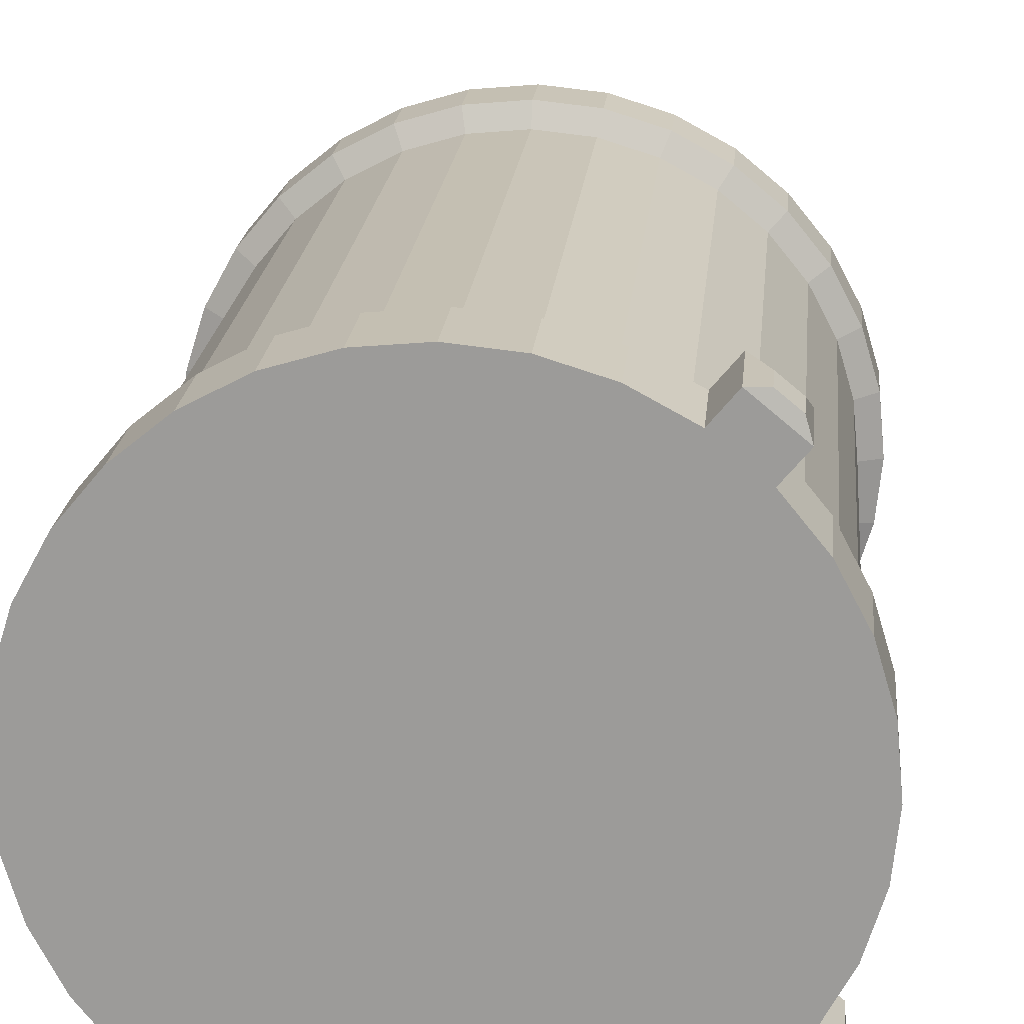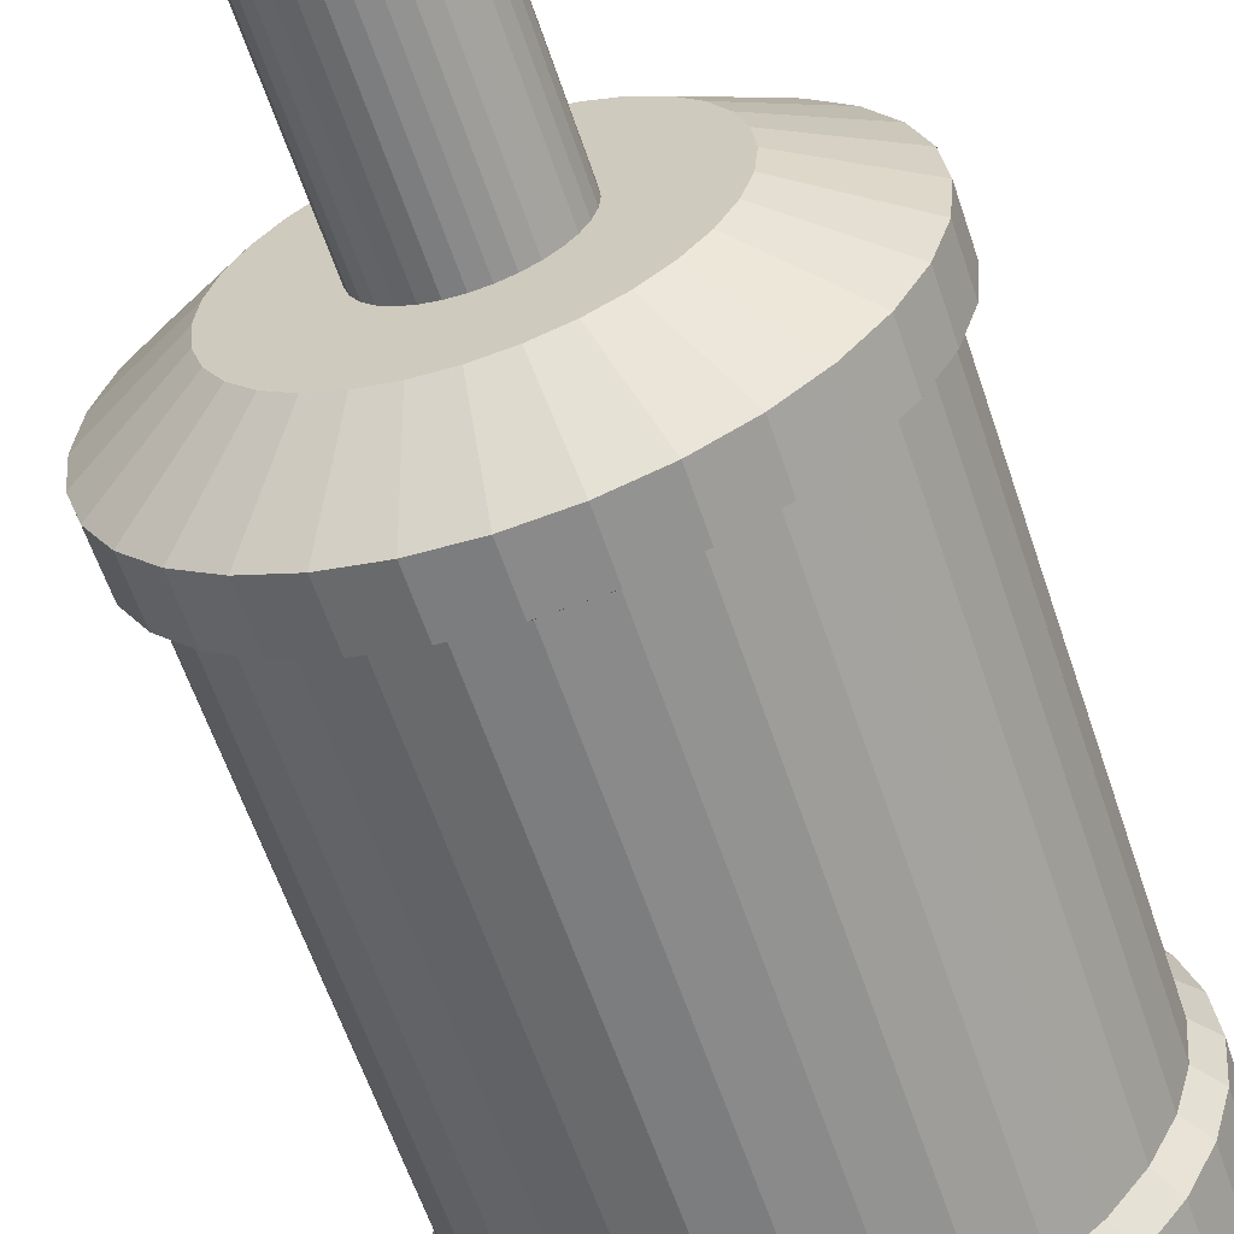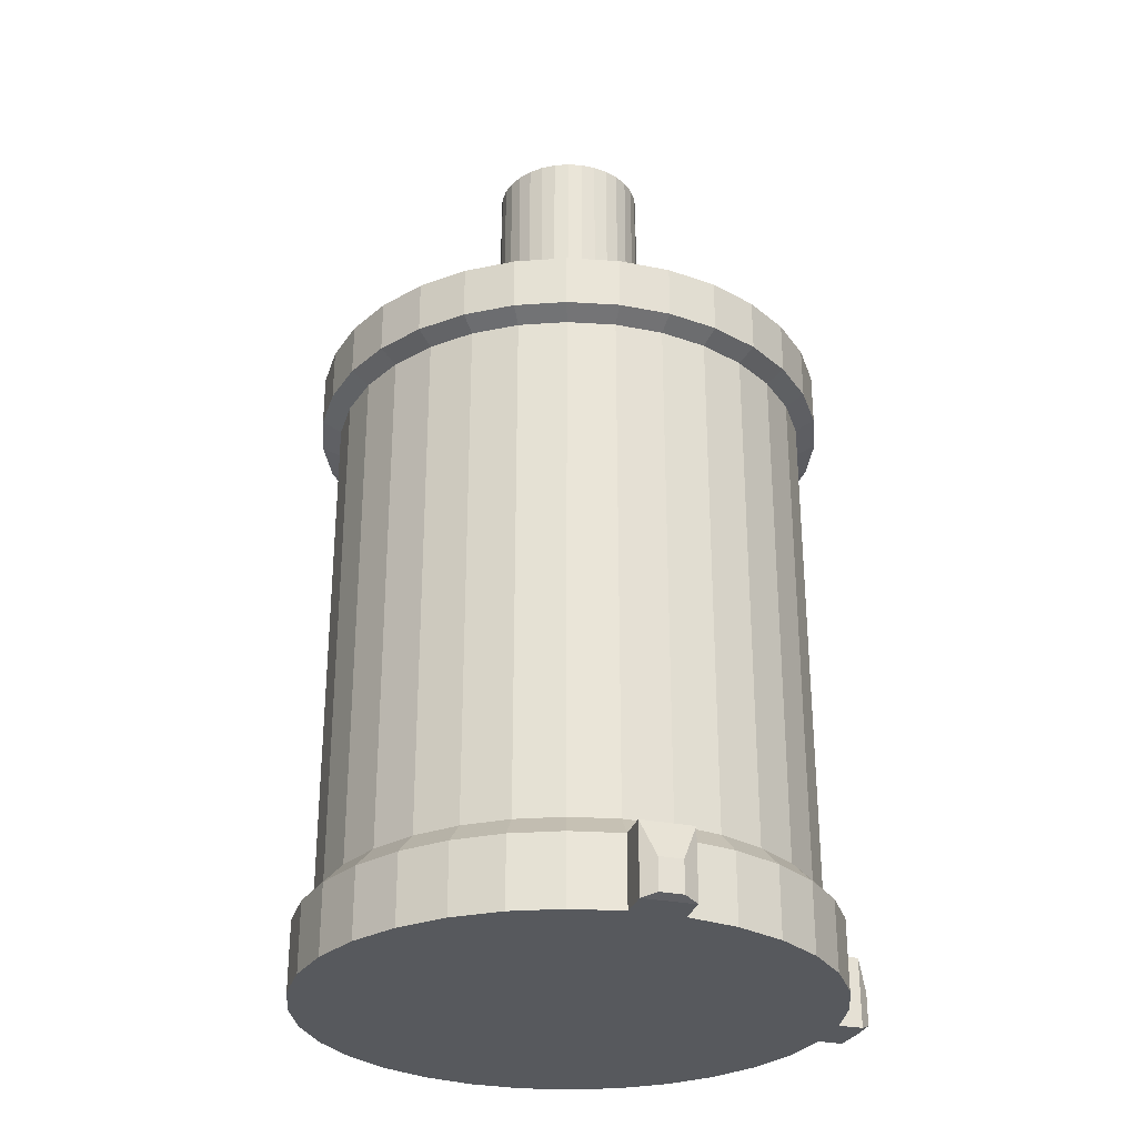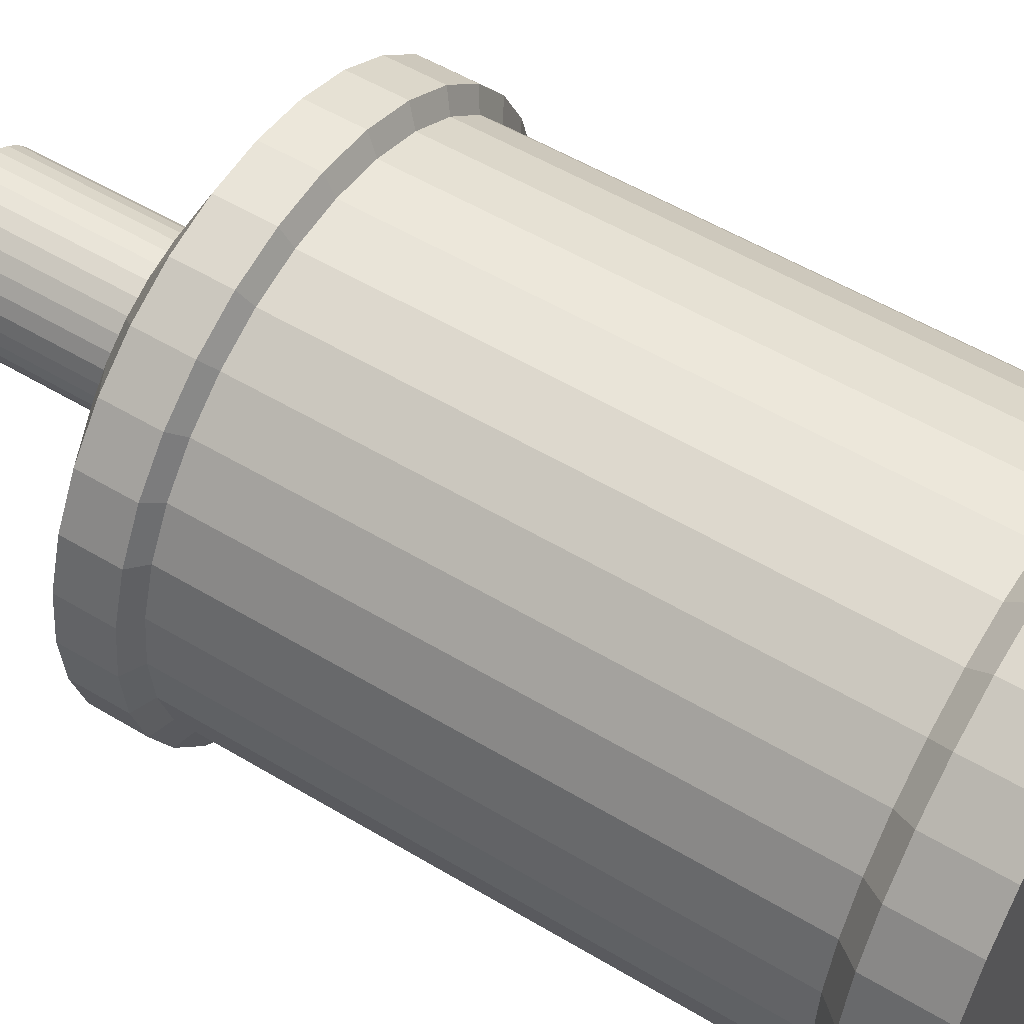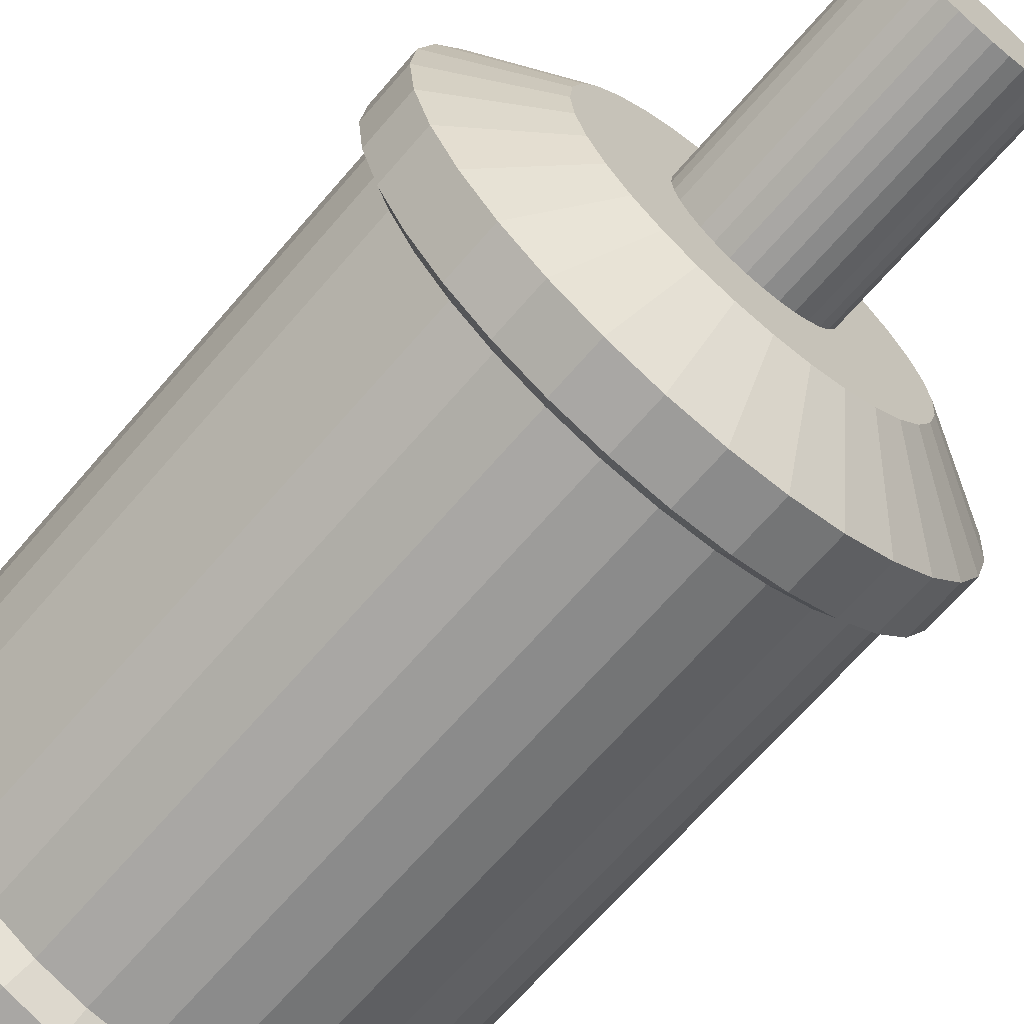
<metadata>
{"format":"obj","ext":"obj","renderer":"f3d","projection":"perspective","resolution":1024,"background":"white","views":[{"elev":19.3,"azim":5.1,"up":"+Z"},{"elev":-61.3,"azim":-161.4,"up":"+Z"},{"elev":-29.3,"azim":23.2,"up":"+Y"},{"elev":53.3,"azim":-57.2,"up":"+Z"},{"elev":-67.4,"azim":139.3,"up":"+Z"}]}
</metadata>
<code>
o Cylinder
v 17.32 8.12 -11.72
v 17.32 52.8 -11.72
v 19.27 52.8 -8.114
v 19.27 8.12 -8.114
v 20.49 52.8 -4.198
v 20.49 8.12 -4.198
v 20.91 52.8 -0.1212
v 20.91 8.12 -0.1213
v 20.53 52.8 3.961
v 20.53 8.12 3.961
v 19.37 52.8 7.89
v 19.37 8.12 7.89
v 17.45 52.8 11.52
v 17.45 8.12 11.52
v 14.87 52.8 14.7
v 14.87 8.12 14.7
v 11.72 52.8 17.32
v 11.72 8.12 17.32
v 8.114 52.8 19.27
v 8.114 8.12 19.27
v 4.198 52.8 20.49
v 4.198 8.12 20.49
v 0.1213 52.8 20.91
v 0.1213 8.12 20.91
v -3.961 52.8 20.53
v -3.961 8.12 20.53
v -7.89 52.8 19.37
v -7.89 8.12 19.37
v -11.52 52.8 17.45
v -11.52 8.12 17.45
v -14.7 52.8 14.87
v -14.7 8.12 14.87
v -17.32 52.8 11.72
v -17.32 8.12 11.72
v -19.27 52.8 8.114
v -19.27 8.12 8.114
v -20.49 52.8 4.198
v -20.49 8.12 4.198
v -20.91 52.8 0.1212
v -20.91 8.12 0.1212
v -20.53 52.8 -3.961
v -20.53 8.12 -3.961
v -19.37 52.8 -7.89
v -19.37 8.12 -7.89
v -17.45 52.8 -11.52
v -17.45 8.12 -11.52
v -14.87 52.8 -14.7
v -14.87 8.12 -14.7
v -11.72 52.8 -17.32
v -11.72 8.12 -17.32
v -8.114 52.8 -19.27
v -8.114 8.12 -19.27
v -4.198 52.8 -20.49
v -4.198 8.12 -20.49
v -0.1212 52.8 -20.91
v -0.1212 8.12 -20.91
v 3.961 52.8 -20.53
v 3.961 8.12 -20.53
v 7.89 52.8 -19.37
v 7.89 8.12 -19.37
v 11.52 52.8 -17.45
v 11.52 8.12 -17.45
v 4.594 62.68 -4.648
v 3.599 62.68 -5.455
v 3.599 81.49 -5.455
v 4.594 81.49 -4.648
v 14.7 52.8 -14.87
v 14.7 8.12 -14.87
v 18.71 0.2989 -12.66
v 20.82 0.2989 -8.764
v 22.13 0.2989 -4.535
v 22.58 0.2989 -0.131
v 22.18 0.2989 4.278
v 20.92 0.2989 8.522
v 18.85 0.2989 12.44
v 16.06 0.2989 15.88
v 12.66 0.2989 18.71
v 8.764 0.2989 20.82
v 4.535 0.2989 22.13
v 0.131 0.2989 22.58
v -4.278 0.2989 22.18
v -8.522 0.2989 20.92
v -12.44 0.2989 18.85
v -15.88 0.2989 16.06
v -18.71 0.2989 12.66
v -20.82 0.2989 8.764
v -22.13 0.2989 4.535
v -22.58 0.2989 0.1309
v -22.18 0.2989 -4.278
v -20.92 0.2989 -8.522
v -18.85 0.2989 -12.44
v -16.06 0.2989 -15.88
v -12.66 0.2989 -18.71
v -8.764 0.2989 -20.82
v -4.535 0.2989 -22.13
v -0.1309 0.2989 -22.58
v 4.278 0.2989 -22.18
v 8.522 0.2989 -20.92
v 12.44 0.2989 -18.85
v 15.88 0.2989 -16.06
v 11.88 62.68 -8.04
v 13.22 62.68 -5.567
v 20.82 58.18 -8.764
v 18.71 58.18 -12.66
v 14.05 62.68 -2.881
v 22.13 58.18 -4.535
v 14.35 62.68 -0.08318
v 22.58 58.18 -0.131
v 14.09 62.68 2.717
v 22.18 58.18 4.278
v 13.29 62.68 5.413
v 20.92 58.18 8.522
v 11.98 62.68 7.902
v 18.85 58.18 12.44
v 10.2 62.68 10.09
v 16.06 58.18 15.88
v 8.04 62.68 11.88
v 12.66 58.18 18.71
v 5.567 62.68 13.22
v 8.764 58.18 20.82
v 2.881 62.68 14.05
v 4.535 58.18 22.13
v 0.08319 62.68 14.35
v 0.131 58.18 22.58
v -2.717 62.68 14.09
v -4.278 58.18 22.18
v -5.413 62.68 13.29
v -8.522 58.18 20.92
v -7.902 62.68 11.98
v -12.44 58.18 18.85
v -10.09 62.68 10.2
v -15.88 58.18 16.06
v -11.88 62.68 8.04
v -18.71 58.18 12.66
v -13.22 62.68 5.567
v -20.82 58.18 8.764
v -14.05 62.68 2.881
v -22.13 58.18 4.535
v -14.35 62.68 0.08319
v -22.58 58.18 0.131
v -14.09 62.68 -2.717
v -22.18 58.18 -4.278
v -13.29 62.68 -5.413
v -20.92 58.18 -8.522
v -11.98 62.68 -7.902
v -18.85 58.18 -12.44
v -10.2 62.68 -10.09
v -16.06 58.18 -15.88
v -8.04 62.68 -11.88
v -12.66 58.18 -18.71
v -5.567 62.68 -13.22
v -8.764 58.18 -20.82
v -2.881 62.68 -14.05
v -4.535 58.18 -22.13
v -0.08317 62.68 -14.35
v -0.1309 58.18 -22.58
v 2.717 62.68 -14.09
v 4.278 58.18 -22.18
v 5.413 62.68 -13.29
v 8.522 58.18 -20.92
v 7.902 62.68 -11.98
v 12.44 58.18 -18.85
v 10.09 62.68 -10.2
v 15.88 58.18 -16.06
v 18.71 6.305 -12.66
v 20.82 6.305 -8.764
v 20.82 53.64 -8.764
v 18.71 53.64 -12.66
v 22.13 6.305 -4.535
v 22.13 53.64 -4.535
v 22.58 6.305 -0.131
v 22.58 53.64 -0.131
v 22.18 6.305 4.278
v 22.18 53.64 4.278
v 20.92 6.305 8.522
v 20.92 53.64 8.522
v 18.85 6.305 12.44
v 18.85 53.64 12.44
v 16.06 6.305 15.88
v 16.06 53.64 15.88
v 17.78 0.2989 17.94
v 14.37 0.2989 20.77
v 12.66 53.64 18.71
v 12.66 6.305 18.71
v 8.764 6.305 20.82
v 8.764 53.64 20.82
v 4.535 6.305 22.13
v 4.535 53.64 22.13
v 0.131 6.305 22.58
v 0.131 53.64 22.58
v -4.278 6.305 22.18
v -4.278 53.64 22.18
v -8.522 6.305 20.92
v -8.522 53.64 20.92
v -12.44 6.305 18.85
v -12.44 53.64 18.85
v -15.88 6.305 16.06
v -15.88 53.64 16.06
v -18.71 6.305 12.66
v -18.71 53.64 12.66
v -20.82 6.305 8.764
v -20.82 53.64 8.764
v -22.13 6.305 4.535
v -22.13 53.64 4.535
v -22.58 6.305 0.1309
v -22.58 53.64 0.131
v -22.18 6.305 -4.278
v -22.18 53.64 -4.278
v -20.92 6.305 -8.522
v -20.92 53.64 -8.522
v -18.85 6.305 -12.44
v -18.85 53.64 -12.44
v -16.06 6.305 -15.88
v -16.06 53.64 -15.88
v -12.66 6.305 -18.71
v -12.66 53.64 -18.71
v -8.764 6.305 -20.82
v -8.764 53.64 -20.82
v -4.535 6.305 -22.13
v -4.535 53.64 -22.13
v -0.1309 6.305 -22.58
v -0.1309 53.64 -22.58
v 4.278 6.305 -22.18
v 4.278 53.64 -22.18
v 8.522 6.305 -20.92
v 8.522 53.64 -20.92
v 12.44 6.305 -18.85
v 12.44 53.64 -18.85
v 15.88 6.305 -16.06
v 15.88 53.64 -16.06
v 17.49 0.2989 -17.4
v 20.32 0.2989 -13.99
v 5.413 62.68 -3.662
v 6.023 62.68 -2.536
v 6.402 62.68 -1.312
v 6.535 62.68 -0.03789
v 6.417 62.68 1.238
v 6.052 62.68 2.466
v 5.455 62.68 3.599
v 4.648 62.68 4.594
v 3.662 62.68 5.413
v 2.536 62.68 6.023
v 1.312 62.68 6.402
v 0.0379 62.68 6.535
v -1.238 62.68 6.417
v -2.466 62.68 6.052
v -3.599 62.68 5.455
v -4.594 62.68 4.648
v -5.413 62.68 3.662
v -6.023 62.68 2.536
v -6.402 62.68 1.312
v -6.535 62.68 0.03789
v -6.417 62.68 -1.238
v -6.052 62.68 -2.466
v -5.455 62.68 -3.599
v -4.648 62.68 -4.594
v -3.662 62.68 -5.413
v -2.536 62.68 -6.023
v -1.312 62.68 -6.402
v -0.03789 62.68 -6.535
v 1.238 62.68 -6.417
v 2.466 62.68 -6.052
v 6.023 81.49 -2.536
v 5.413 81.49 -3.662
v 2.466 81.49 -6.052
v 1.238 81.49 -6.417
v -0.03789 81.49 -6.535
v -1.312 81.49 -6.402
v -2.536 81.49 -6.023
v -3.662 81.49 -5.413
v -4.648 81.49 -4.594
v -5.455 81.49 -3.599
v -6.052 81.49 -2.466
v -6.417 81.49 -1.238
v -6.535 81.49 0.0379
v -6.402 81.49 1.312
v -6.023 81.49 2.536
v -5.413 81.49 3.662
v -4.594 81.49 4.648
v -3.599 81.49 5.455
v -2.466 81.49 6.052
v -1.238 81.49 6.417
v 0.0379 81.49 6.535
v 1.312 81.49 6.402
v 2.536 81.49 6.023
v 3.662 81.49 5.413
v 4.648 81.49 4.594
v 5.455 81.49 3.599
v 6.052 81.49 2.466
v 6.417 81.49 1.238
v 6.535 81.49 -0.03789
v 6.402 81.49 -1.312
v 17.33 3.265 19.46
v 15.81 3.265 20.72
v 15.81 0.5629 20.72
v 17.33 0.5629 19.46
v 14.37 6.305 20.77
v 17.78 6.305 17.94
v 19.08 3.756 -17.08
v 20.42 3.756 -15.46
v 20.42 0.8757 -15.46
v 19.08 0.8757 -17.08
v 20.32 6.305 -13.99
v 17.49 6.305 -17.4
f 1 2 3 4
f 4 3 5 6
f 6 5 7 8
f 8 7 9 10
f 10 9 11 12
f 12 11 13 14
f 14 13 15 16
f 16 15 17 18
f 18 17 19 20
f 20 19 21 22
f 22 21 23 24
f 24 23 25 26
f 26 25 27 28
f 28 27 29 30
f 30 29 31 32
f 32 31 33 34
f 34 33 35 36
f 36 35 37 38
f 38 37 39 40
f 40 39 41 42
f 42 41 43 44
f 44 43 45 46
f 46 45 47 48
f 48 47 49 50
f 50 49 51 52
f 52 51 53 54
f 54 53 55 56
f 56 55 57 58
f 58 57 59 60
f 60 59 61 62
f 63 64 65 66
f 62 61 67 68
f 68 67 2 1
f 69 70 71 72 73 74 75 76 77 78 79 80 81 82 83 84 85 86 87 88 89 90 91 92 93 94 95 96 97 98 99 100
f 101 102 103 104
f 102 105 106 103
f 105 107 108 106
f 107 109 110 108
f 109 111 112 110
f 111 113 114 112
f 113 115 116 114
f 115 117 118 116
f 117 119 120 118
f 119 121 122 120
f 121 123 124 122
f 123 125 126 124
f 125 127 128 126
f 127 129 130 128
f 129 131 132 130
f 131 133 134 132
f 133 135 136 134
f 135 137 138 136
f 137 139 140 138
f 139 141 142 140
f 141 143 144 142
f 143 145 146 144
f 145 147 148 146
f 147 149 150 148
f 149 151 152 150
f 151 153 154 152
f 153 155 156 154
f 155 157 158 156
f 157 159 160 158
f 159 161 162 160
f 161 163 164 162
f 163 101 104 164
f 165 166 70 69
f 167 168 104 103
f 166 169 71 70
f 170 167 103 106
f 169 171 72 71
f 172 170 106 108
f 171 173 73 72
f 174 172 108 110
f 173 175 74 73
f 176 174 110 112
f 175 177 75 74
f 178 176 112 114
f 177 179 76 75
f 180 178 114 116
f 77 76 181 182
f 183 180 116 118
f 184 185 78 77
f 186 183 118 120
f 185 187 79 78
f 188 186 120 122
f 187 189 80 79
f 190 188 122 124
f 189 191 81 80
f 192 190 124 126
f 191 193 82 81
f 194 192 126 128
f 193 195 83 82
f 196 194 128 130
f 195 197 84 83
f 198 196 130 132
f 197 199 85 84
f 200 198 132 134
f 199 201 86 85
f 202 200 134 136
f 201 203 87 86
f 204 202 136 138
f 203 205 88 87
f 206 204 138 140
f 205 207 89 88
f 208 206 140 142
f 207 209 90 89
f 210 208 142 144
f 209 211 91 90
f 212 210 144 146
f 211 213 92 91
f 214 212 146 148
f 213 215 93 92
f 216 214 148 150
f 215 217 94 93
f 218 216 150 152
f 217 219 95 94
f 220 218 152 154
f 219 221 96 95
f 222 220 154 156
f 221 223 97 96
f 224 222 156 158
f 223 225 98 97
f 226 224 158 160
f 225 227 99 98
f 228 226 160 162
f 227 229 100 99
f 230 228 162 164
f 69 100 231 232
f 168 230 164 104
f 1 4 166 165
f 3 2 168 167
f 4 6 169 166
f 5 3 167 170
f 6 8 171 169
f 7 5 170 172
f 8 10 173 171
f 9 7 172 174
f 10 12 175 173
f 11 9 174 176
f 12 14 177 175
f 13 11 176 178
f 14 16 179 177
f 15 13 178 180
f 16 18 184 179
f 17 15 180 183
f 18 20 185 184
f 19 17 183 186
f 20 22 187 185
f 21 19 186 188
f 22 24 189 187
f 23 21 188 190
f 24 26 191 189
f 25 23 190 192
f 26 28 193 191
f 27 25 192 194
f 28 30 195 193
f 29 27 194 196
f 30 32 197 195
f 31 29 196 198
f 32 34 199 197
f 33 31 198 200
f 34 36 201 199
f 35 33 200 202
f 36 38 203 201
f 37 35 202 204
f 38 40 205 203
f 39 37 204 206
f 40 42 207 205
f 41 39 206 208
f 42 44 209 207
f 43 41 208 210
f 44 46 211 209
f 45 43 210 212
f 46 48 213 211
f 47 45 212 214
f 48 50 215 213
f 49 47 214 216
f 50 52 217 215
f 51 49 216 218
f 52 54 219 217
f 53 51 218 220
f 54 56 221 219
f 55 53 220 222
f 56 58 223 221
f 57 55 222 224
f 58 60 225 223
f 59 57 224 226
f 60 62 227 225
f 61 59 226 228
f 62 68 229 227
f 67 61 228 230
f 68 1 165 229
f 2 67 230 168
f 233 234 102 101
f 234 235 105 102
f 235 236 107 105
f 236 237 109 107
f 237 238 111 109
f 238 239 113 111
f 239 240 115 113
f 240 241 117 115
f 241 242 119 117
f 242 243 121 119
f 243 244 123 121
f 244 245 125 123
f 245 246 127 125
f 246 247 129 127
f 247 248 131 129
f 248 249 133 131
f 249 250 135 133
f 250 251 137 135
f 251 252 139 137
f 252 253 141 139
f 253 254 143 141
f 254 255 145 143
f 255 256 147 145
f 256 257 149 147
f 257 258 151 149
f 258 259 153 151
f 259 260 155 153
f 260 261 157 155
f 261 262 159 157
f 262 64 161 159
f 64 63 163 161
f 63 233 101 163
f 263 264 66 65 265 266 267 268 269 270 271 272 273 274 275 276 277 278 279 280 281 282 283 284 285 286 287 288 289 290 291 292
f 251 250 277 276
f 238 237 290 289
f 233 63 66 264
f 252 251 276 275
f 239 238 289 288
f 253 252 275 274
f 240 239 288 287
f 254 253 274 273
f 241 240 287 286
f 255 254 273 272
f 242 241 286 285
f 256 255 272 271
f 243 242 285 284
f 257 256 271 270
f 244 243 284 283
f 258 257 270 269
f 245 244 283 282
f 259 258 269 268
f 246 245 282 281
f 260 259 268 267
f 247 246 281 280
f 234 233 264 263
f 261 260 267 266
f 248 247 280 279
f 235 234 263 292
f 262 261 266 265
f 249 248 279 278
f 236 235 292 291
f 64 262 265 65
f 250 249 278 277
f 237 236 291 290
f 293 294 295 296
f 179 184 297 298
f 184 77 182 297
f 76 179 298 181
f 296 295 182 181
f 294 293 298 297
f 293 296 181 298
f 295 294 297 182
f 299 300 301 302
f 165 69 232 303
f 229 165 303 304
f 100 229 304 231
f 302 301 232 231
f 300 299 304 303
f 301 300 303 232
f 299 302 231 304

</code>
